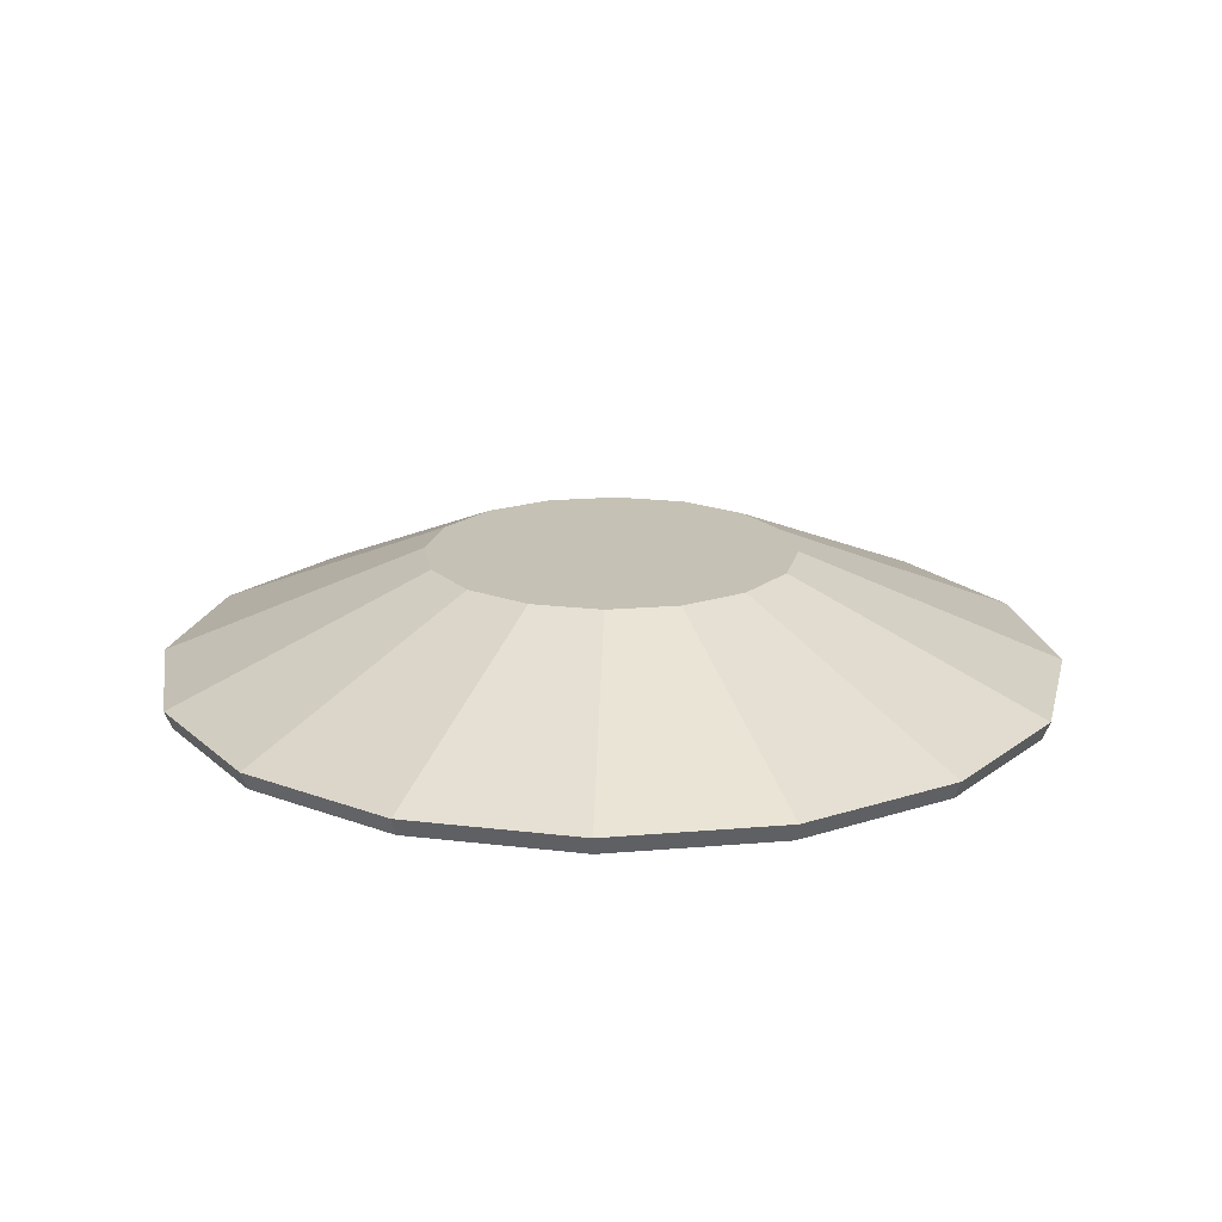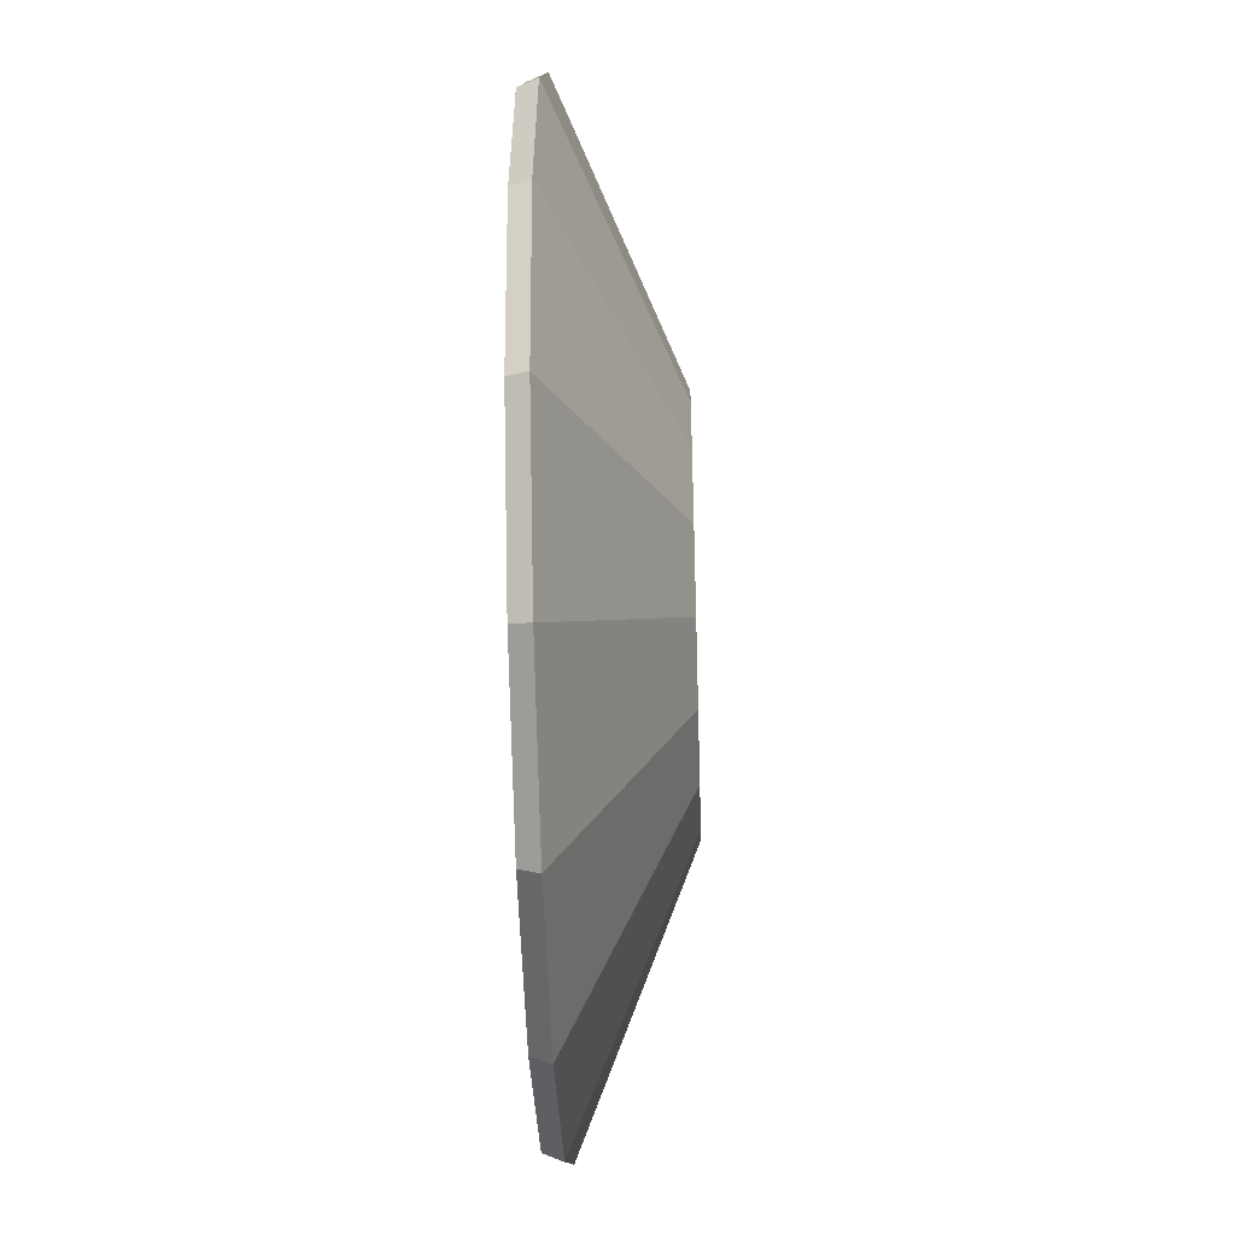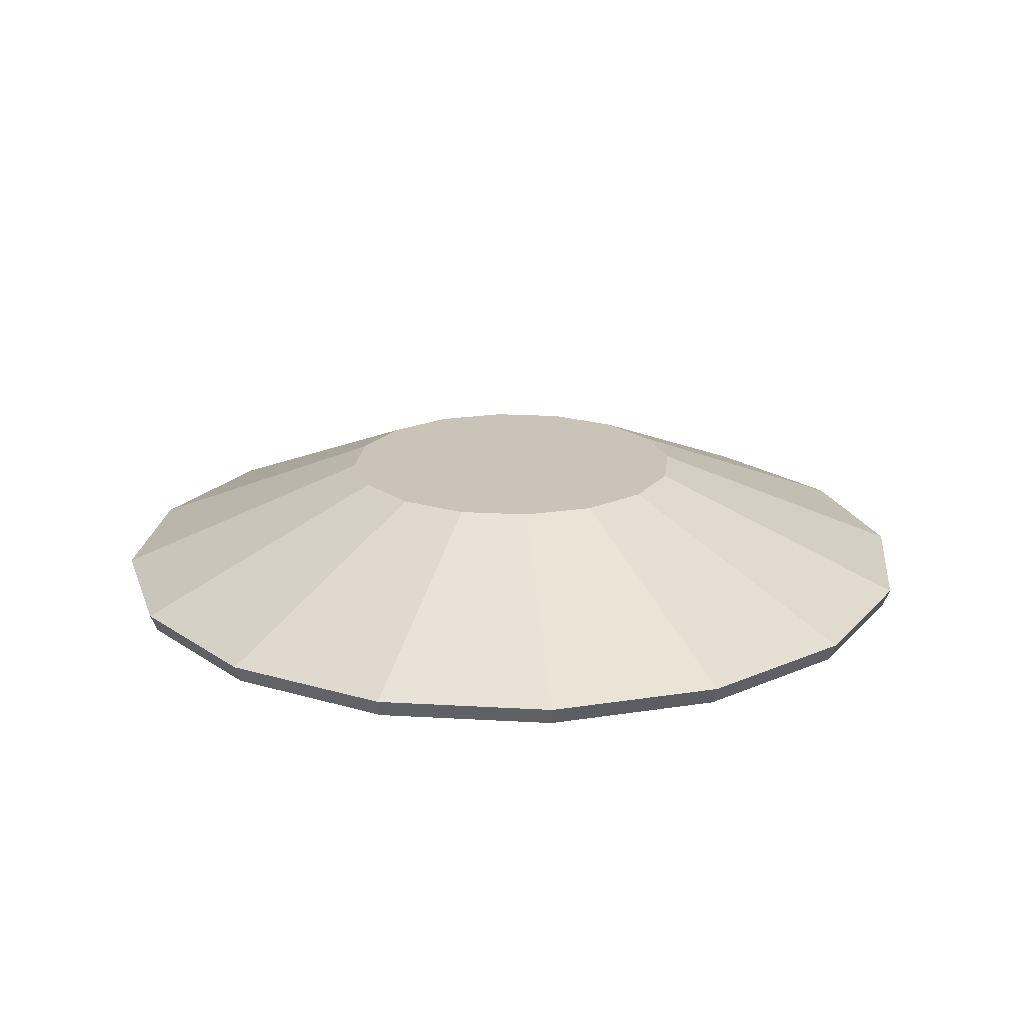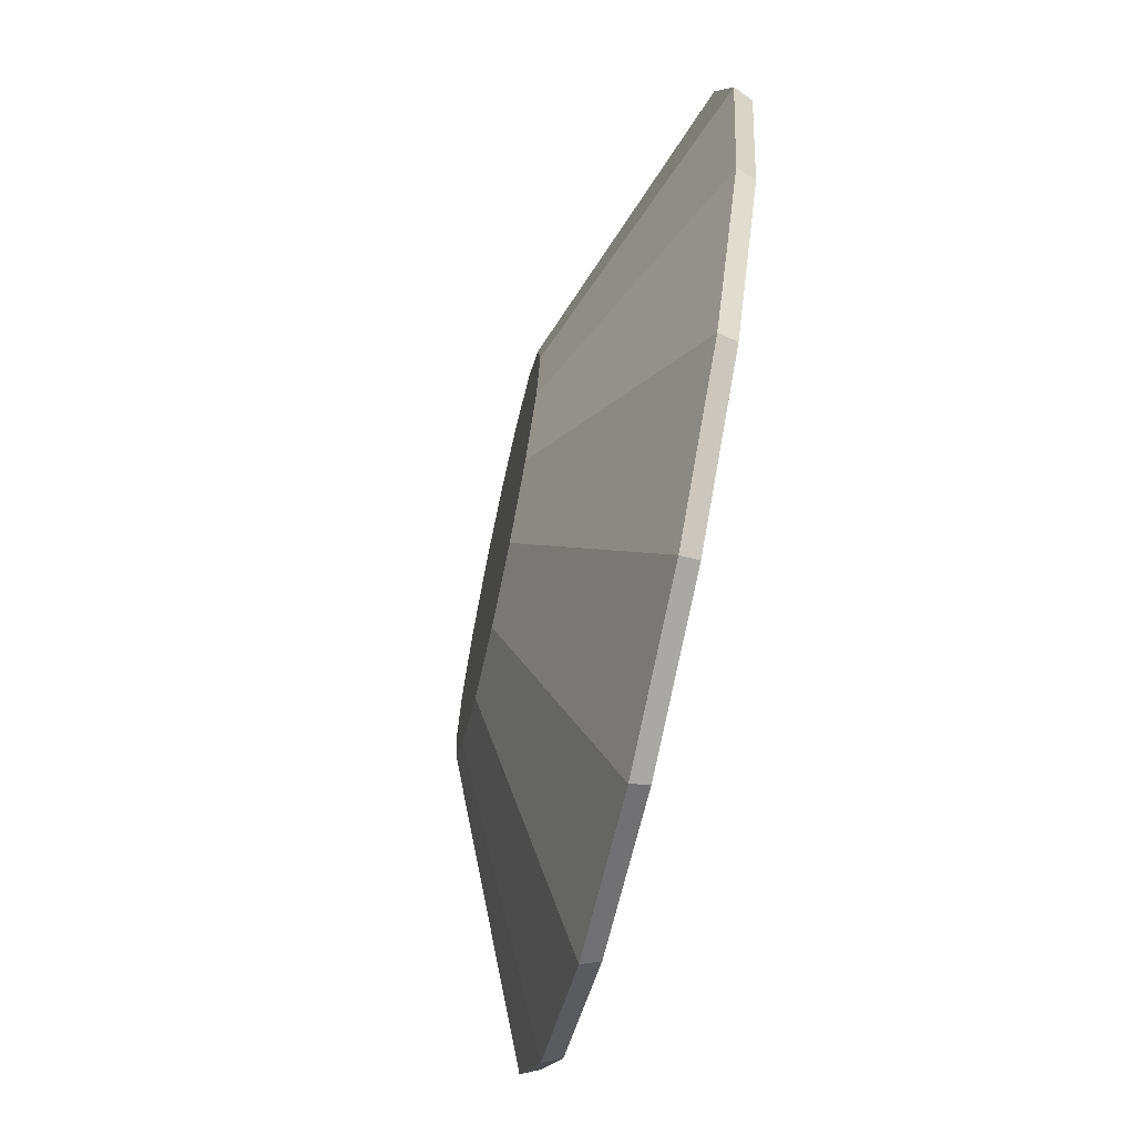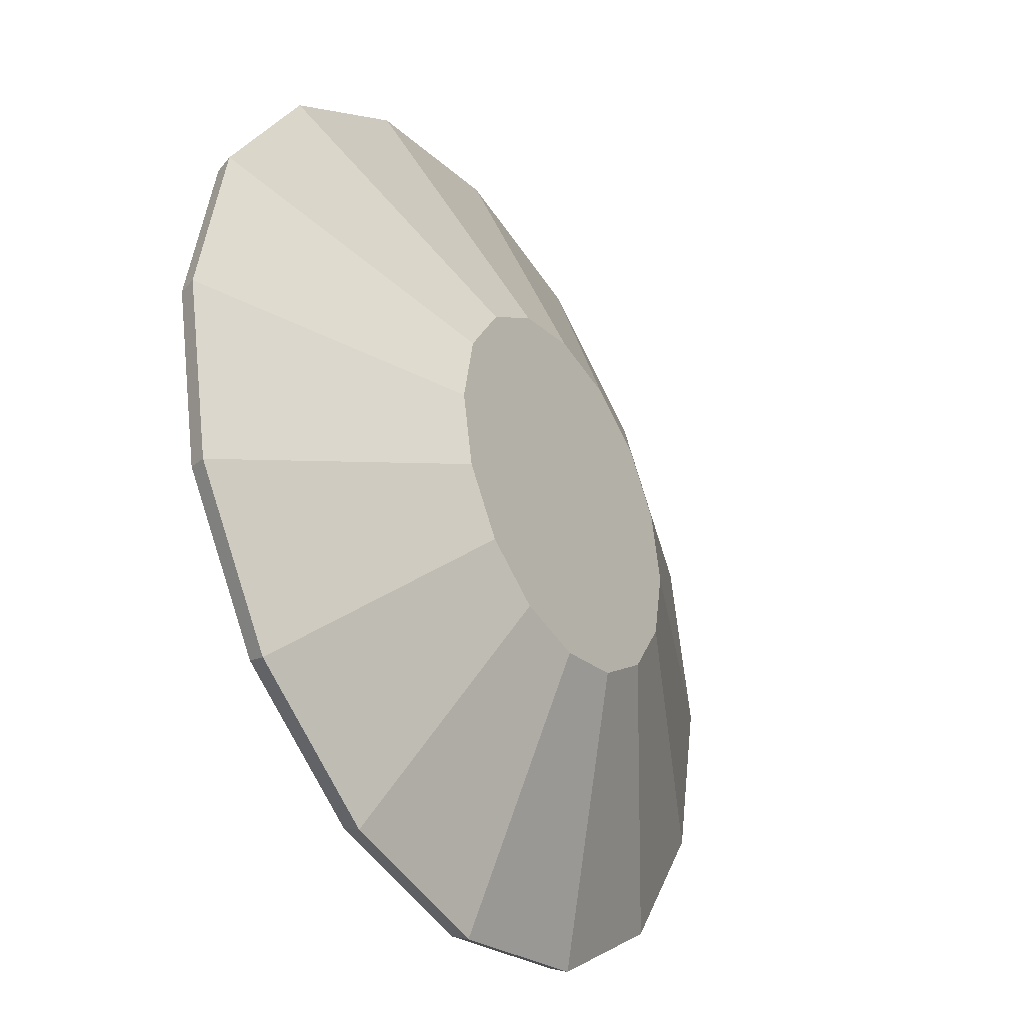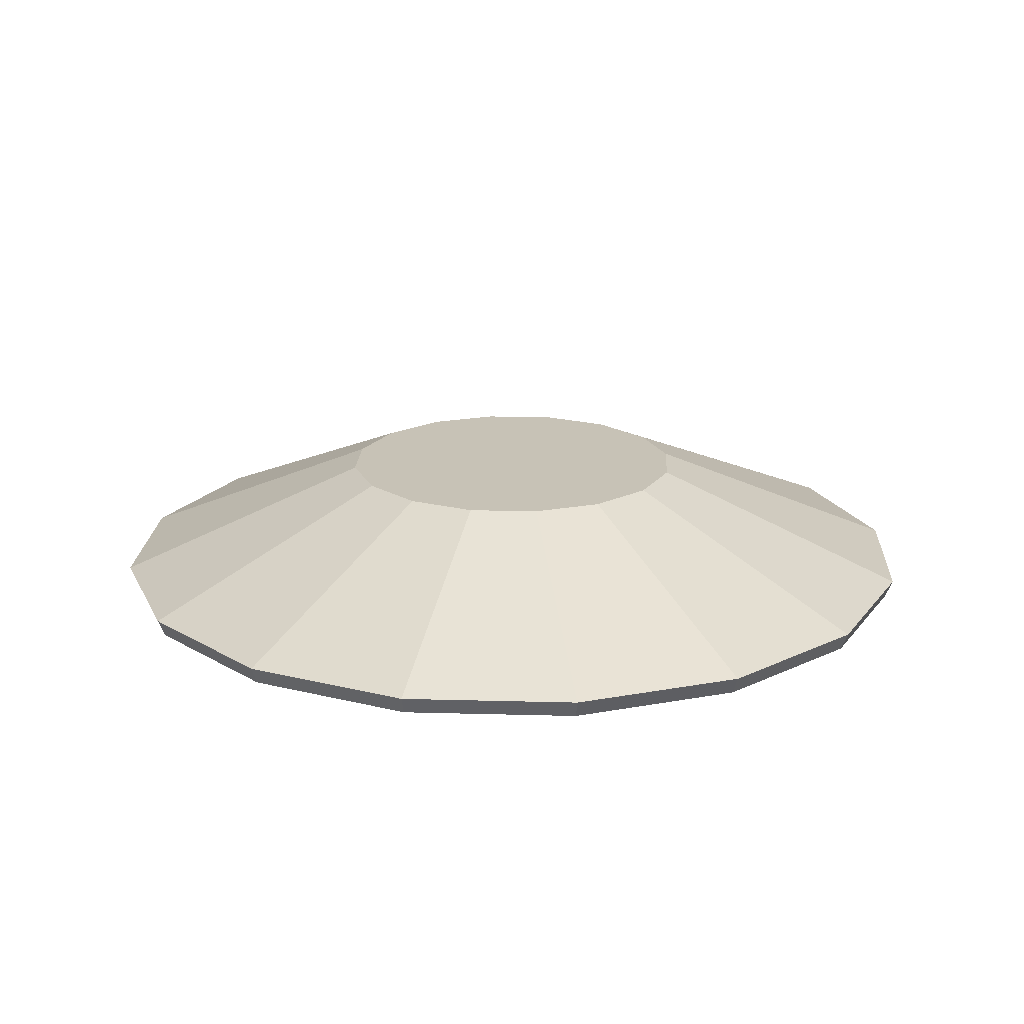
<metadata>
{"format":"obj","ext":"obj","renderer":"f3d","projection":"perspective","resolution":1024,"background":"white","views":[{"elev":18.8,"azim":-155.6,"up":"+Y"},{"elev":-44.7,"azim":91.9,"up":"+Z"},{"elev":20.0,"azim":-50.1,"up":"+Y"},{"elev":-70.3,"azim":-102.2,"up":"+Z"},{"elev":-34.8,"azim":122.3,"up":"+Z"},{"elev":19.1,"azim":59.2,"up":"+Y"}]}
</metadata>
<code>
o riceCooker_lid.001_Cylinder.020
v 1.197 -0.3838 -2.889
v -1e-06 -0.3838 -3.127
v 2.211 -0.3838 -2.211
v 2.889 -0.3838 -1.197
v 3.127 -0.3838 -0
v 2.889 -0.3838 1.197
v 2.211 -0.3838 2.211
v 1.197 -0.3838 2.889
v 0 -0.3838 3.127
v -1.197 -0.3838 2.889
v -2.211 -0.3838 2.211
v -2.889 -0.3838 1.197
v -3.127 -0.3838 1e-06
v -2.889 -0.3838 -1.197
v -2.211 -0.3838 -2.211
v -1.197 -0.3838 -2.889
v 0.492 0.3838 -1.188
v -0 0.3838 -1.286
v 0.9091 0.3838 -0.9091
v 1.188 0.3838 -0.492
v 1.286 0.3838 -0
v 1.188 0.3838 0.492
v 0.9091 0.3838 0.9091
v 0.492 0.3838 1.188
v 0 0.3838 1.286
v -0.492 0.3838 1.188
v -0.9091 0.3838 0.9091
v -1.188 0.3838 0.492
v -1.286 0.3838 0
v -1.188 0.3838 -0.492
v -0.9091 0.3838 -0.9091
v -0.492 0.3838 -1.188
v 1.177 -0.5087 -2.841
v -1e-06 -0.5087 -3.075
v 2.174 -0.5087 -2.174
v 2.841 -0.5087 -1.177
v 3.075 -0.5087 -0
v 2.841 -0.5087 1.177
v 2.174 -0.5087 2.174
v 1.177 -0.5087 2.841
v 0 -0.5087 3.075
v -1.177 -0.5087 2.841
v -2.174 -0.5087 2.174
v -2.841 -0.5087 1.177
v -3.075 -0.5087 1e-06
v -2.841 -0.5087 -1.177
v -2.174 -0.5087 -2.174
v -1.177 -0.5087 -2.841
v 0.4806 0.2517 -1.16
v -0 0.2517 -1.256
v 0.8881 0.2517 -0.8881
v 1.16 0.2517 -0.4806
v 1.256 0.2517 -0
v 1.16 0.2517 0.4806
v 0.8881 0.2517 0.8881
v 0.4806 0.2517 1.16
v 0 0.2517 1.256
v -0.4806 0.2517 1.16
v -0.8881 0.2517 0.8881
v -1.16 0.2517 0.4806
v -1.256 0.2517 0
v -1.16 0.2517 -0.4806
v -0.8881 0.2517 -0.8881
v -0.4806 0.2517 -1.16
f 3 1 17 19
f 17 18 32 31 30 29 28 27 26 25 24 23 22 21 20 19
f 11 10 26 27
f 4 3 19 20
f 12 11 27 28
f 5 4 20 21
f 13 12 28 29
f 6 5 21 22
f 14 13 29 30
f 7 6 22 23
f 15 14 30 31
f 8 7 23 24
f 16 15 31 32
f 9 8 24 25
f 1 2 18 17
f 2 16 32 18
f 10 9 25 26
f 35 51 49 33
f 49 51 52 53 54 55 56 57 58 59 60 61 62 63 64 50
f 43 59 58 42
f 36 52 51 35
f 44 60 59 43
f 37 53 52 36
f 45 61 60 44
f 38 54 53 37
f 46 62 61 45
f 39 55 54 38
f 47 63 62 46
f 40 56 55 39
f 48 64 63 47
f 41 57 56 40
f 33 49 50 34
f 34 50 64 48
f 42 58 57 41
f 2 1 33 34
f 1 3 35 33
f 3 4 36 35
f 4 5 37 36
f 5 6 38 37
f 6 7 39 38
f 7 8 40 39
f 8 9 41 40
f 9 10 42 41
f 10 11 43 42
f 11 12 44 43
f 12 13 45 44
f 13 14 46 45
f 14 15 47 46
f 15 16 48 47
f 16 2 34 48

</code>
